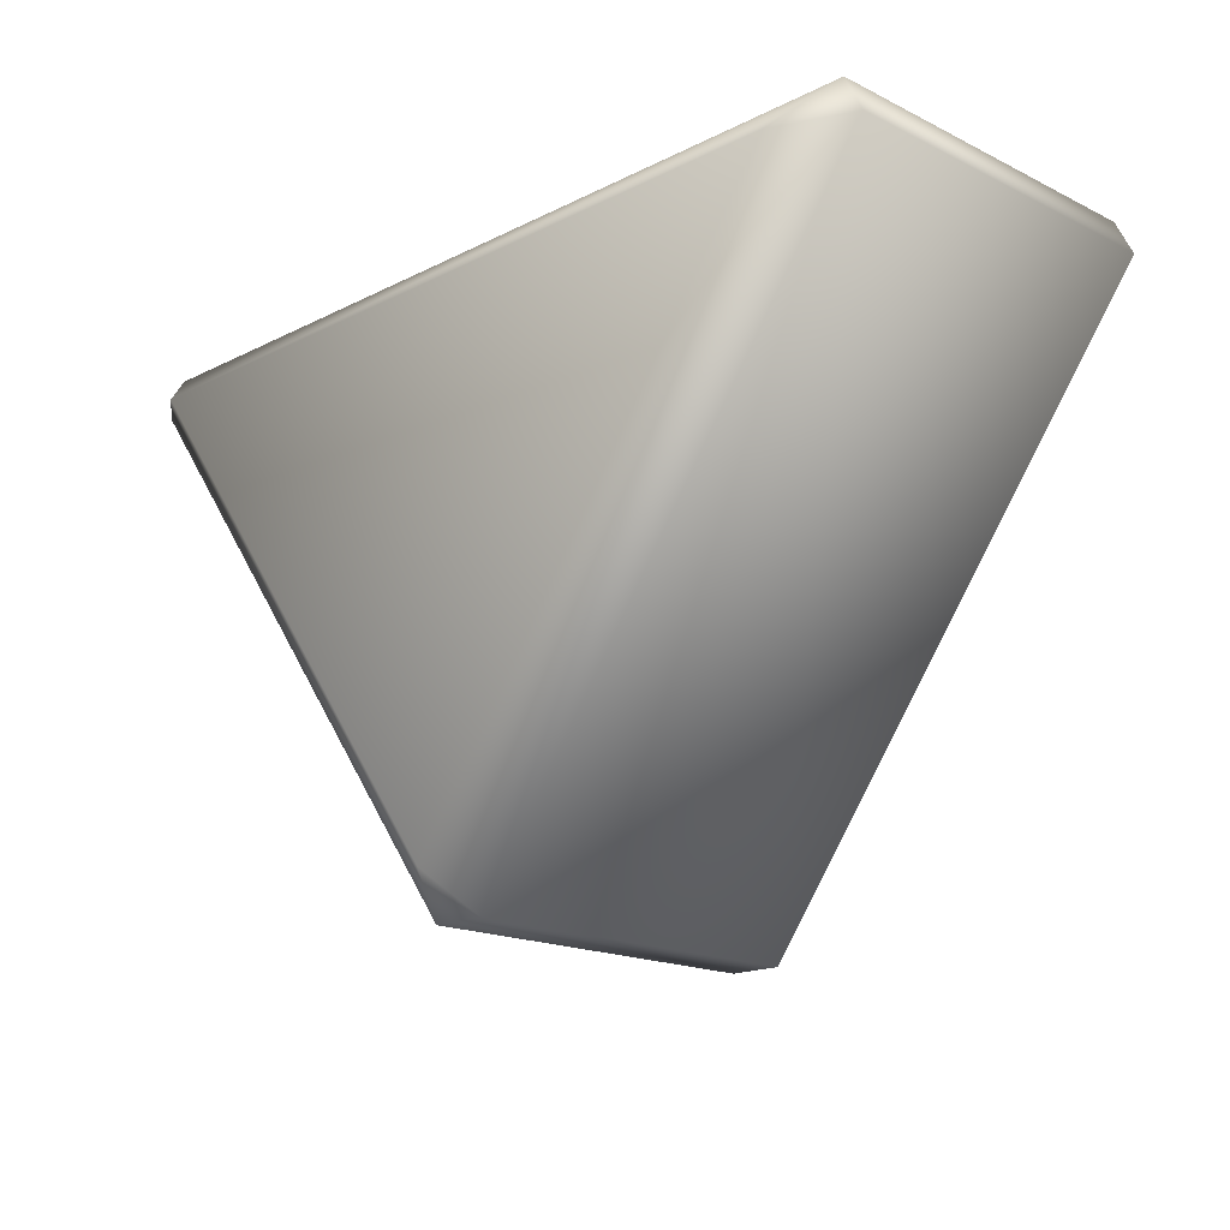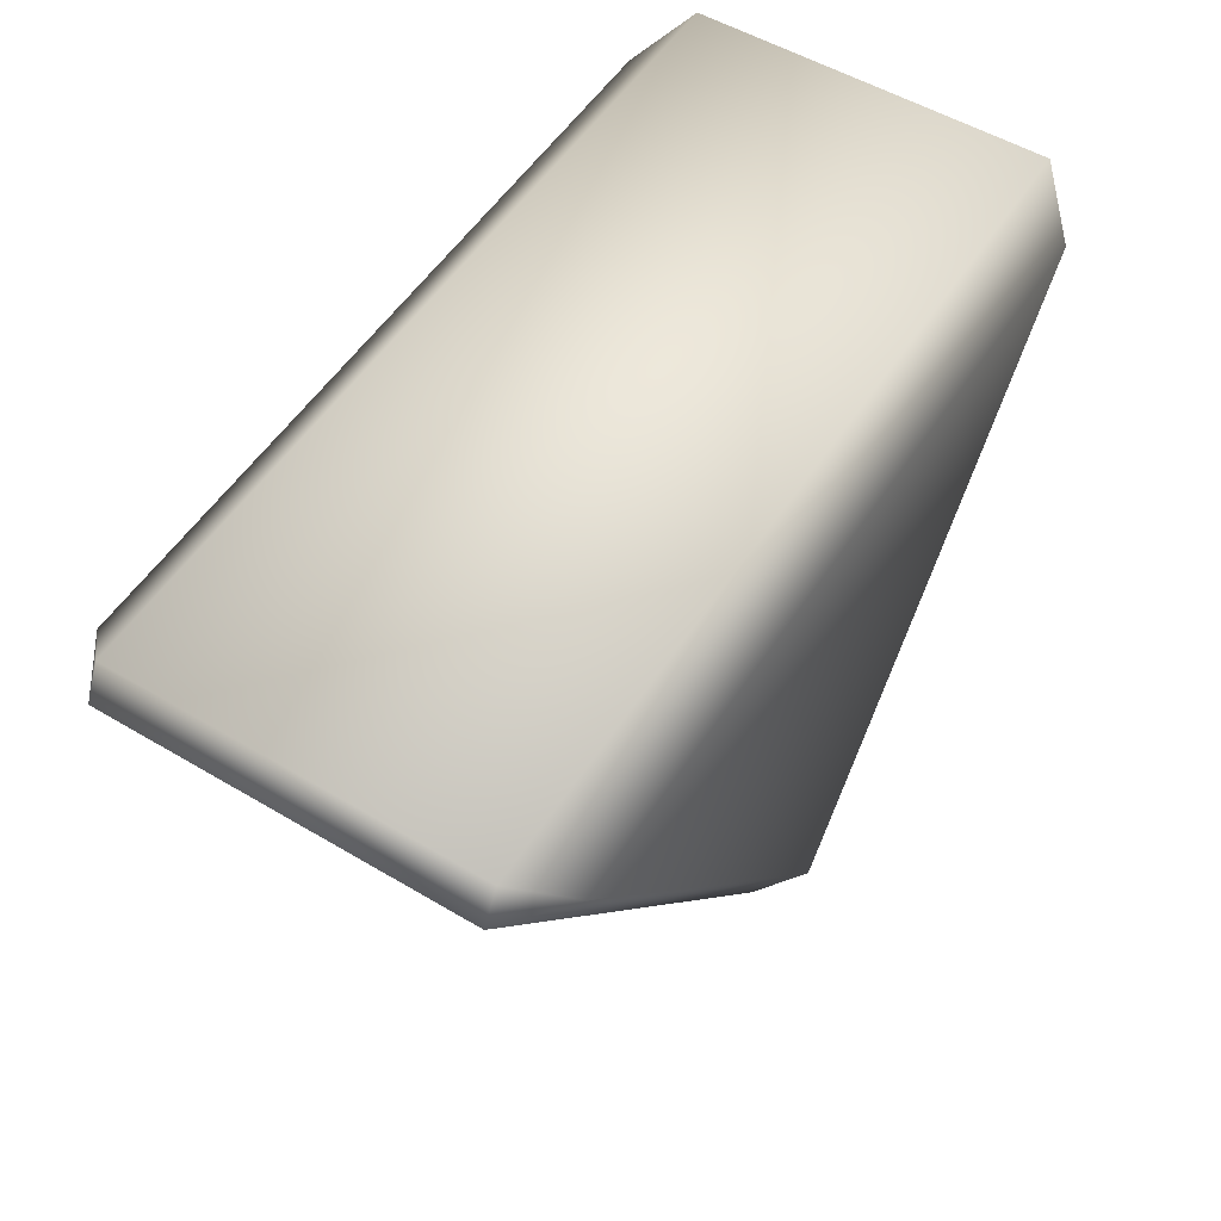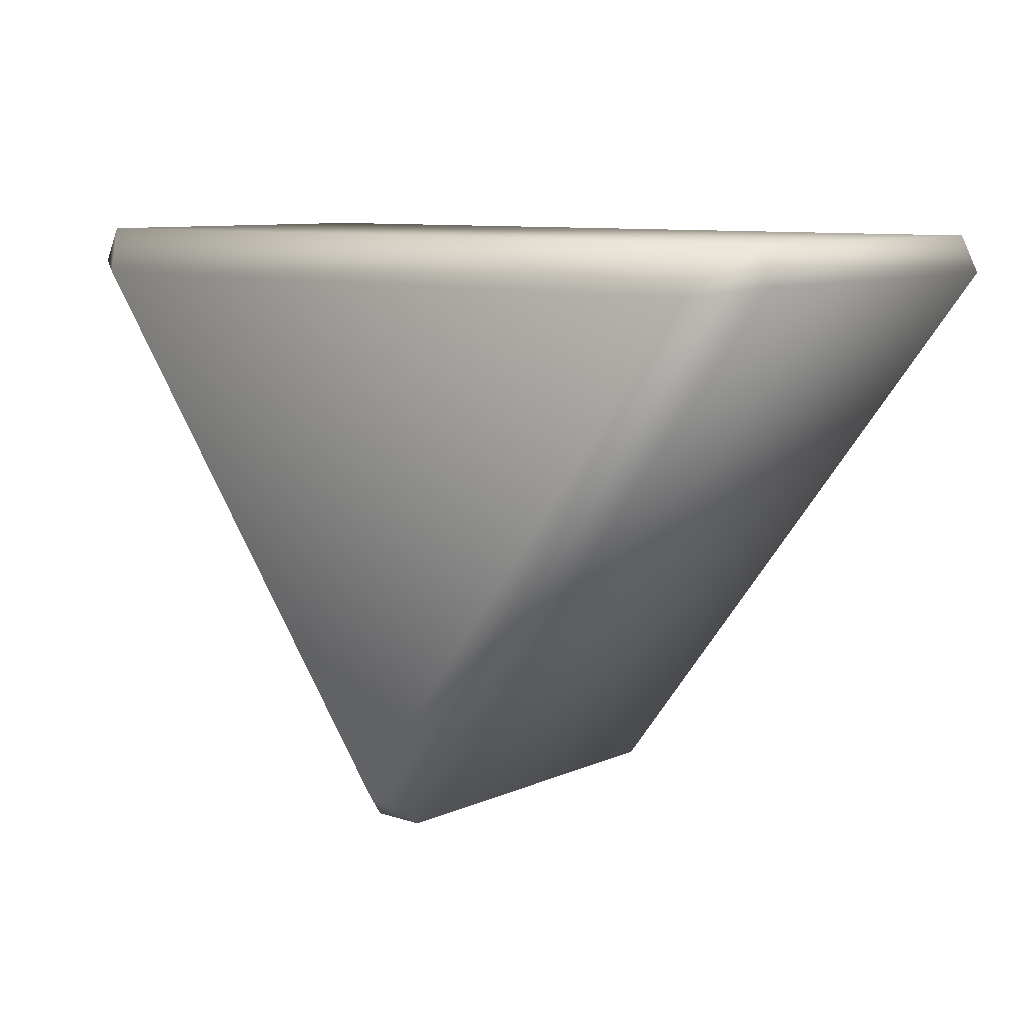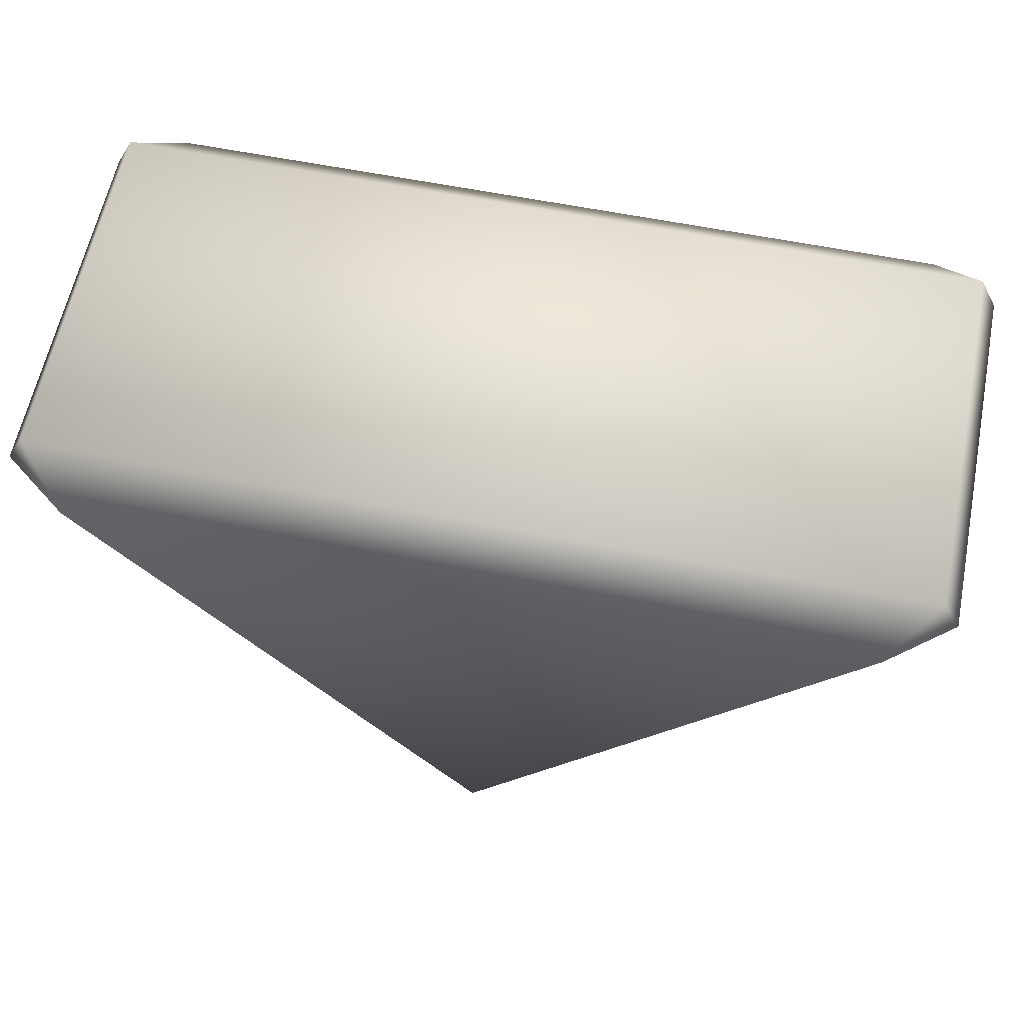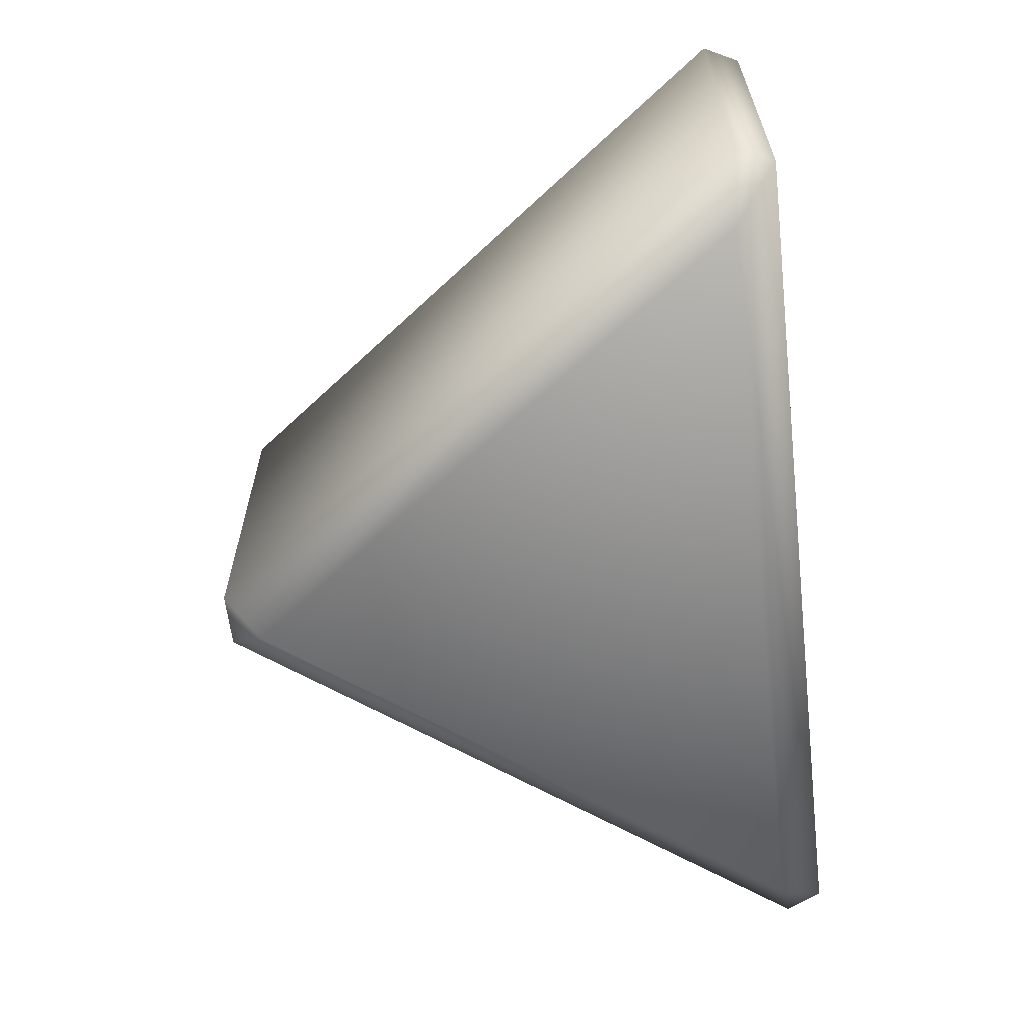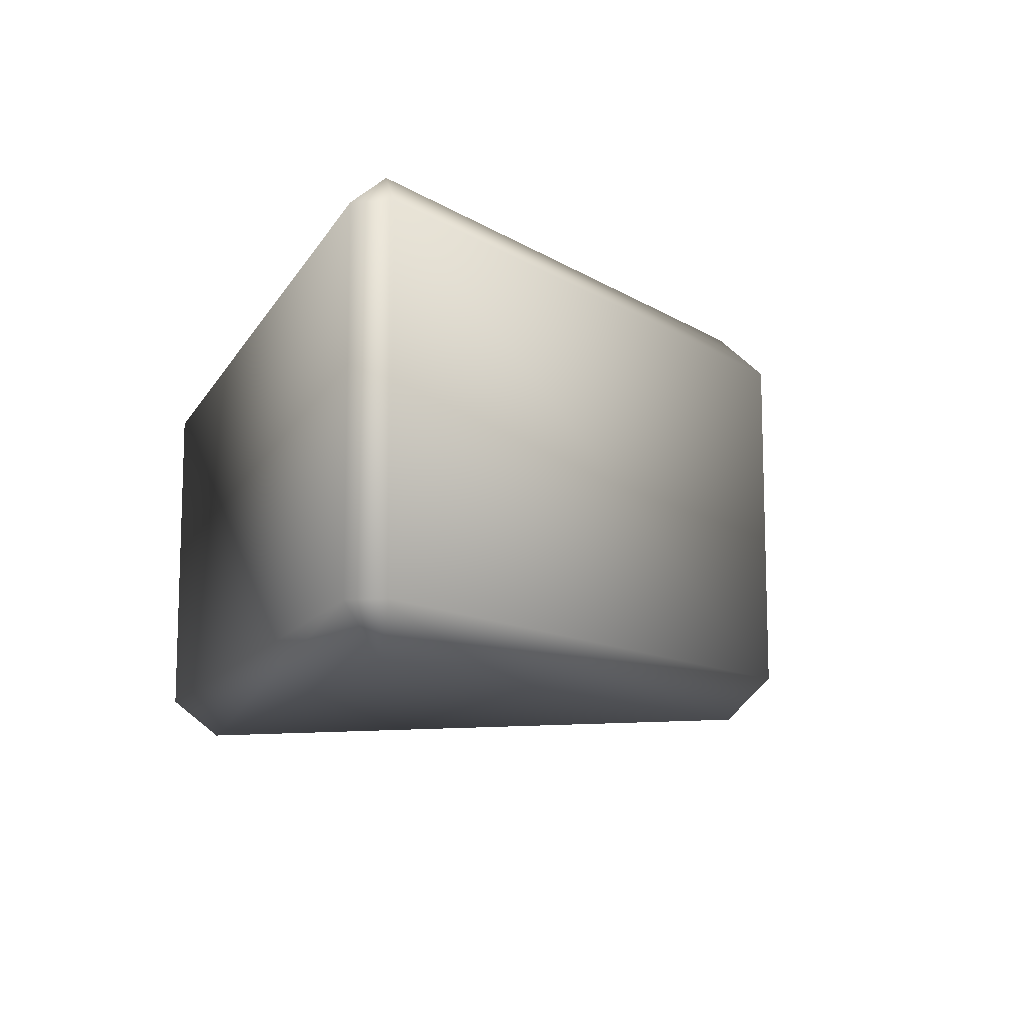
<metadata>
{"format":"obj","ext":"obj","renderer":"f3d","projection":"perspective","resolution":1024,"background":"white","views":[{"elev":-17.1,"azim":45.3,"up":"+Y"},{"elev":53.5,"azim":-57.6,"up":"+Y"},{"elev":9.1,"azim":40.8,"up":"+Y"},{"elev":60.9,"azim":-168.5,"up":"+Y"},{"elev":-62.6,"azim":96.7,"up":"+Z"},{"elev":-11.5,"azim":-108.8,"up":"+Z"}]}
</metadata>
<code>
o Cube.001_Cube.002
v 0.8607 0.3714 0.5
v 1.001 0.3914 0.4
v 0.9607 0.4714 0.4
v -0 -0.7761 0.5
v -0.06 -0.8628 0.4
v 0.06 -0.8628 0.4
v 0.8607 0.3714 -0.5
v 0.9607 0.4714 -0.4
v 1.001 0.3914 -0.4
v 0 -0.7761 -0.5
v 0.06 -0.8628 -0.4
v -0.06 -0.8628 -0.4
v -0.8607 0.3714 0.5
v -0.9607 0.4714 0.4
v -1.001 0.3914 0.4
v -1.001 0.3914 -0.4
v -0.9607 0.4714 -0.4
v -0.8607 0.3714 -0.5
f 3 8 17 14
f 2 6 11 9
f 10 18 7
f 12 5 15 16
f 1 2 3
f 4 5 6
f 7 8 9
f 10 11 12
f 13 14 15
f 16 17 18
f 9 11 10 7
f 1 4 6 2
f 2 9 8 3
f 5 12 11 6
f 3 14 13 1
f 12 16 18 10
f 7 18 17 8
f 14 17 16 15
f 4 13 15 5
f 13 4 1

</code>
